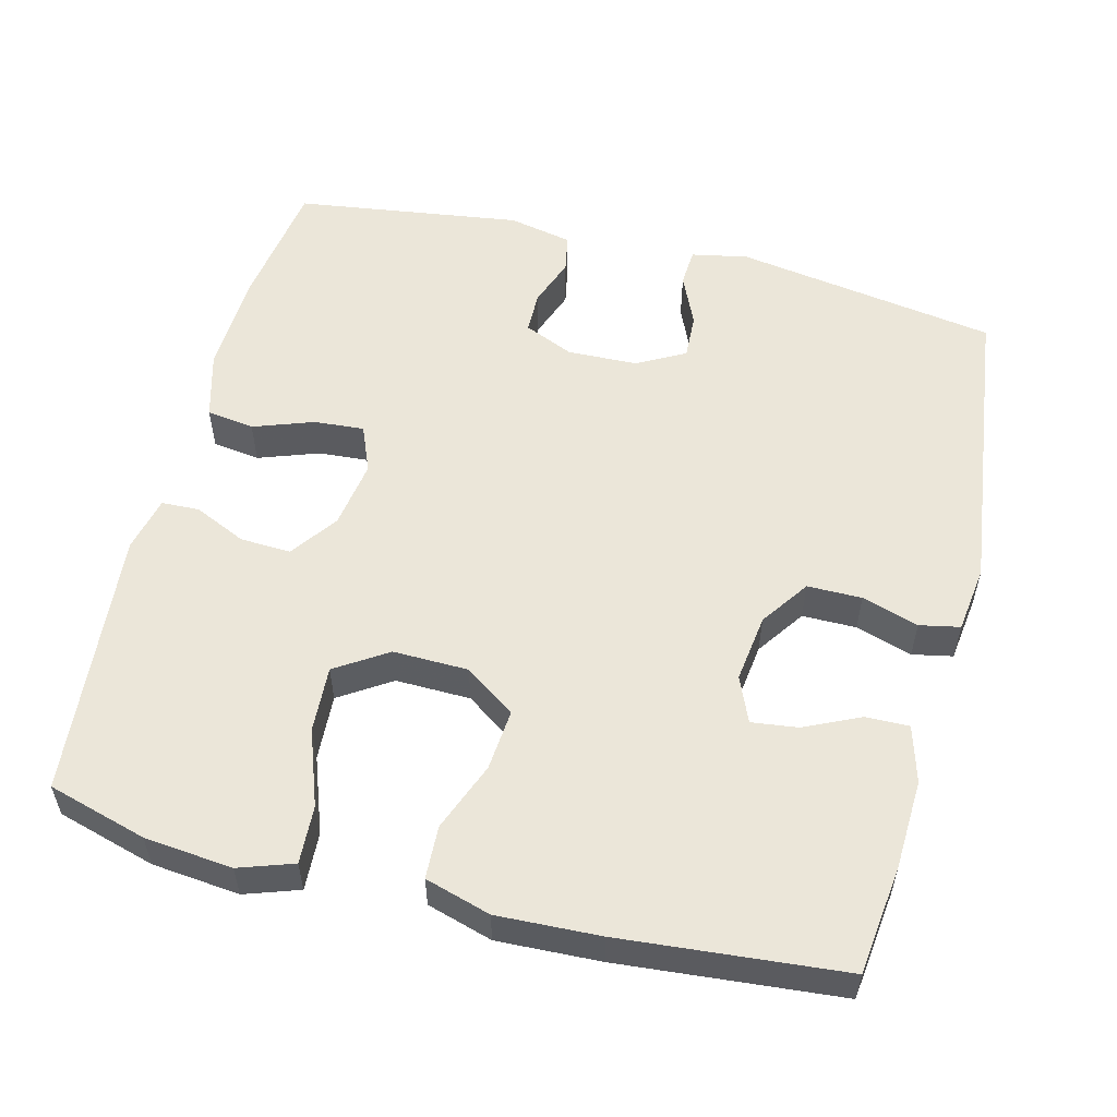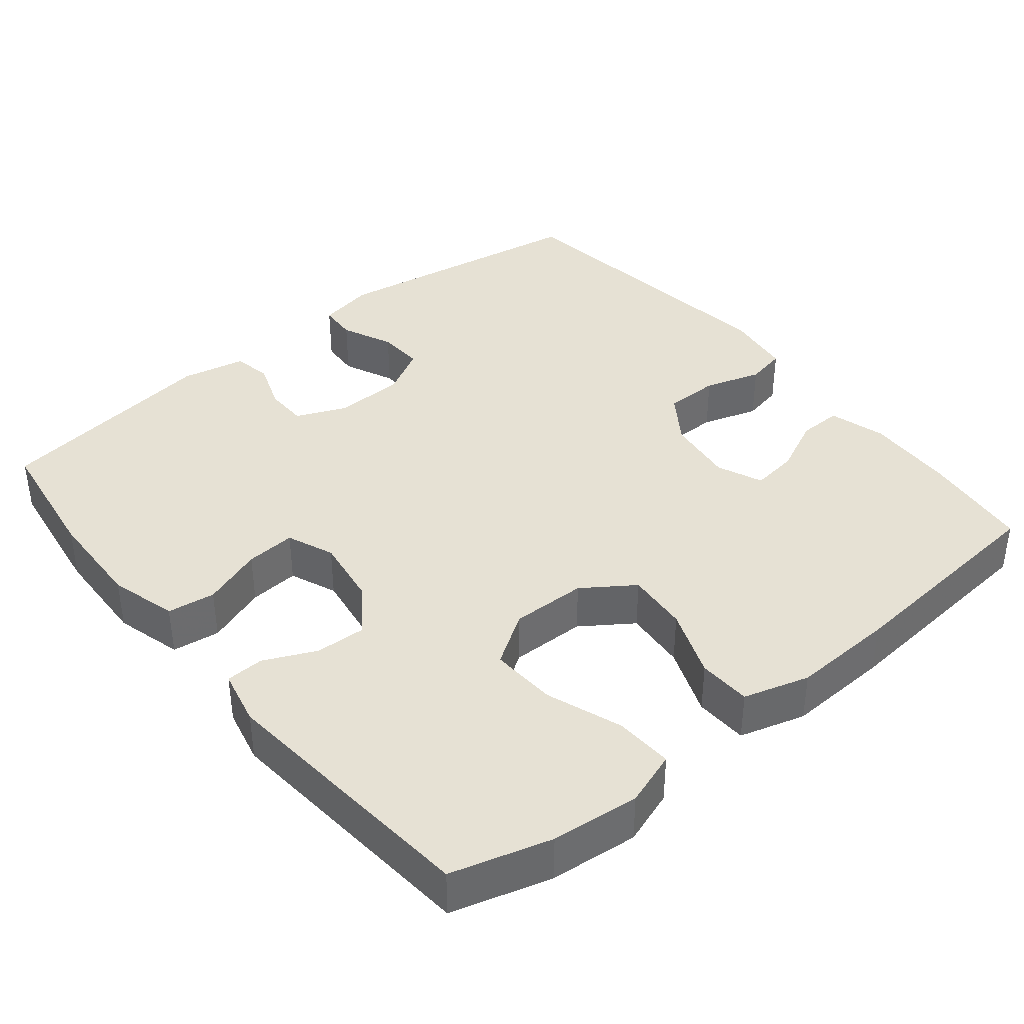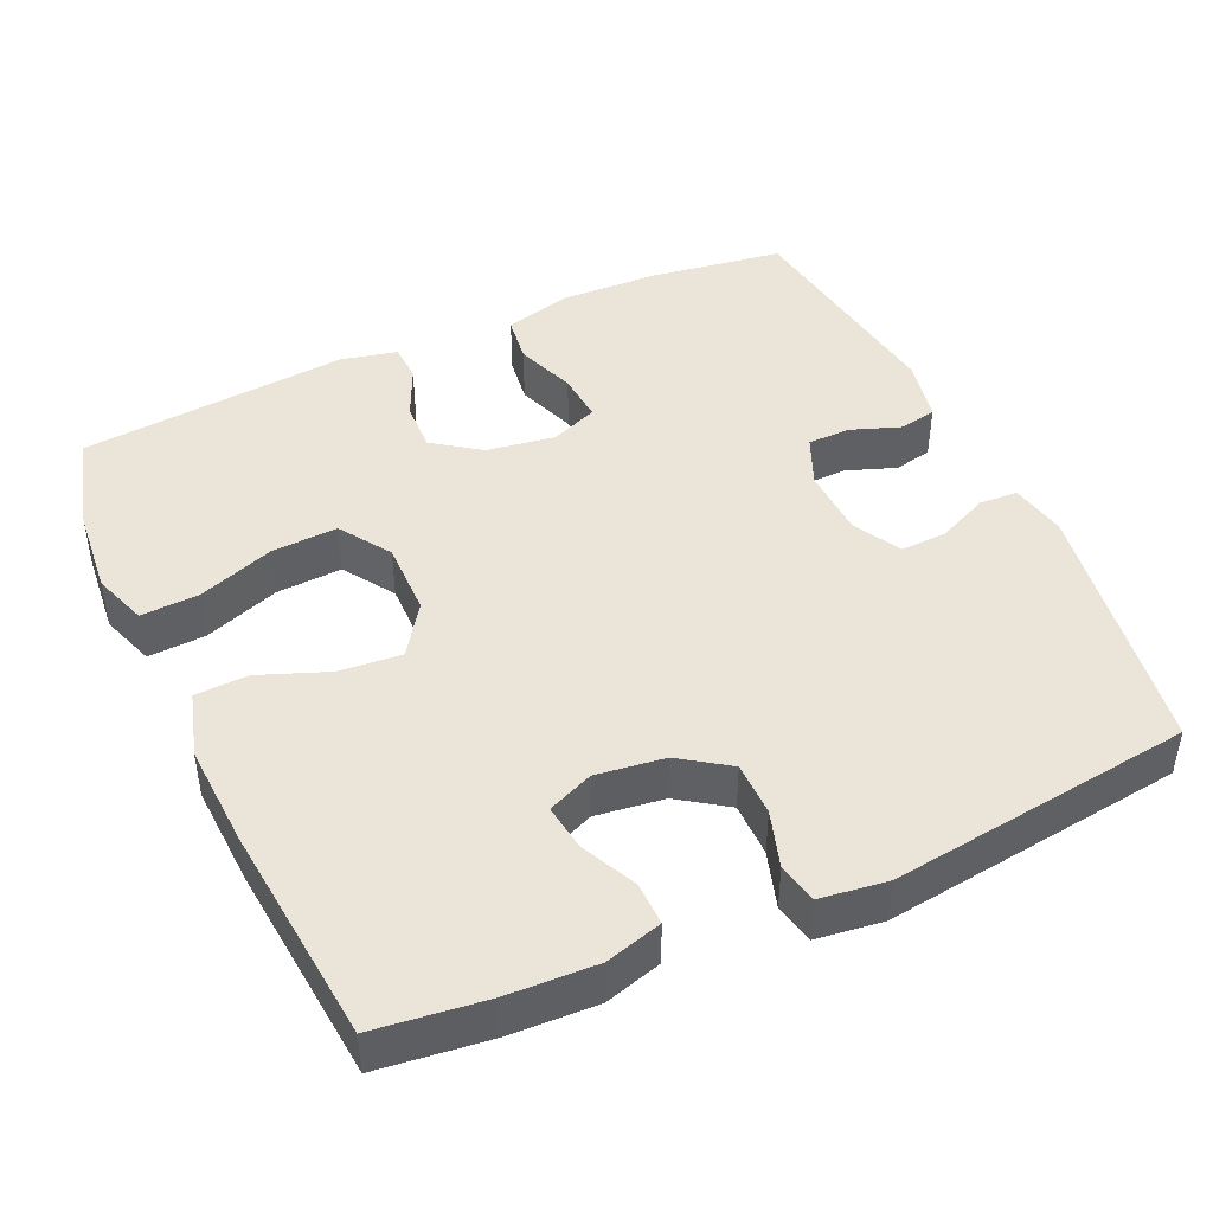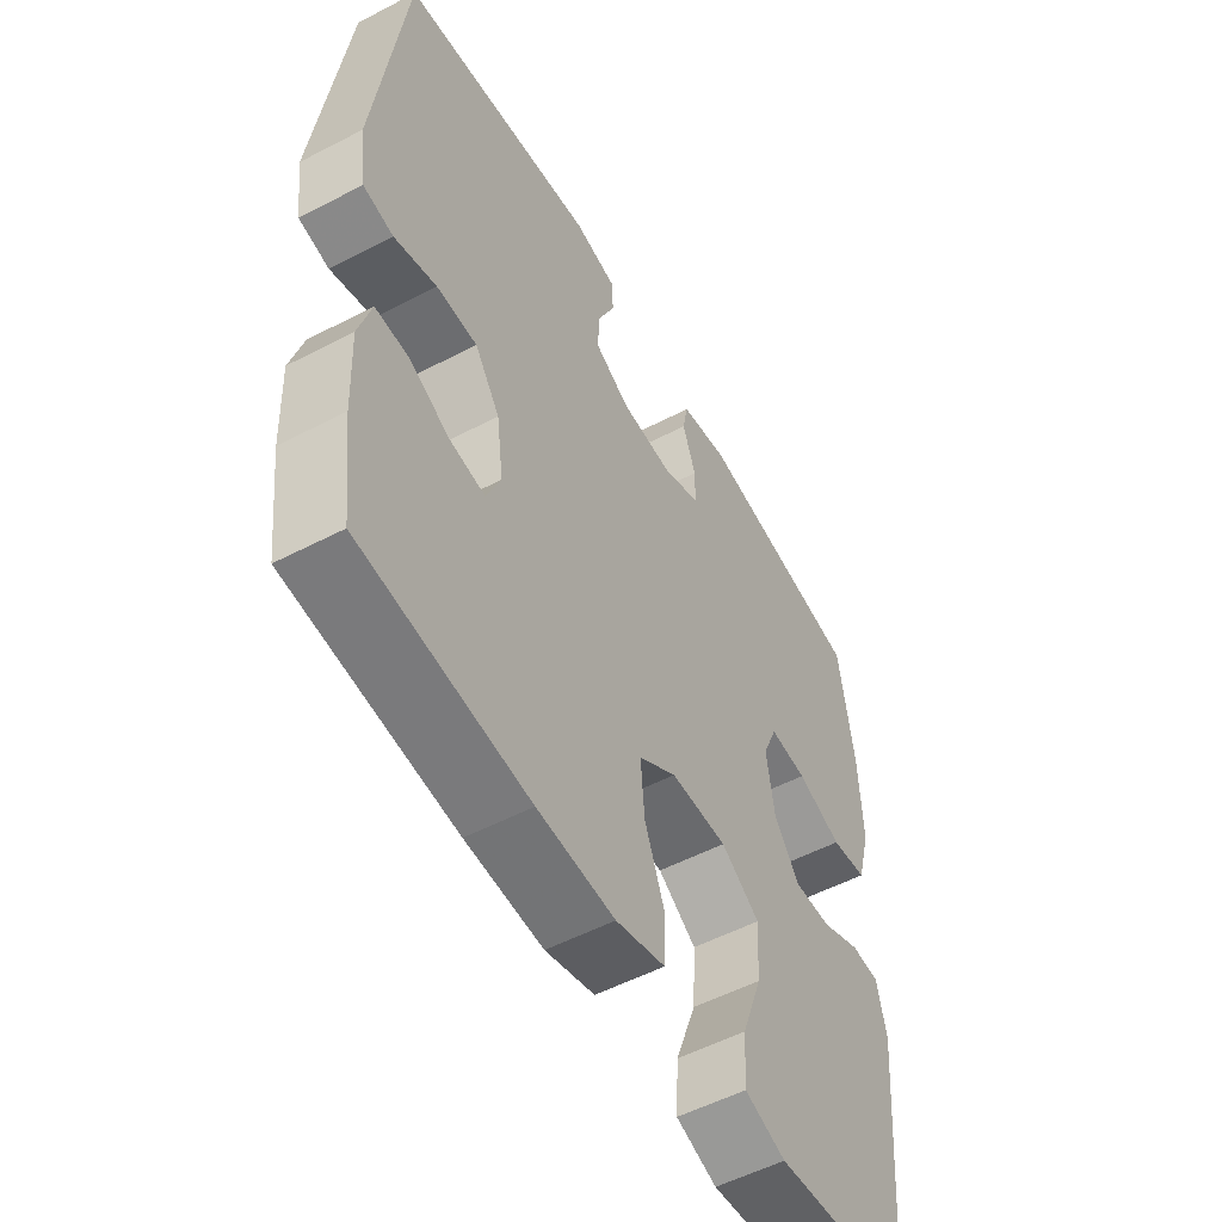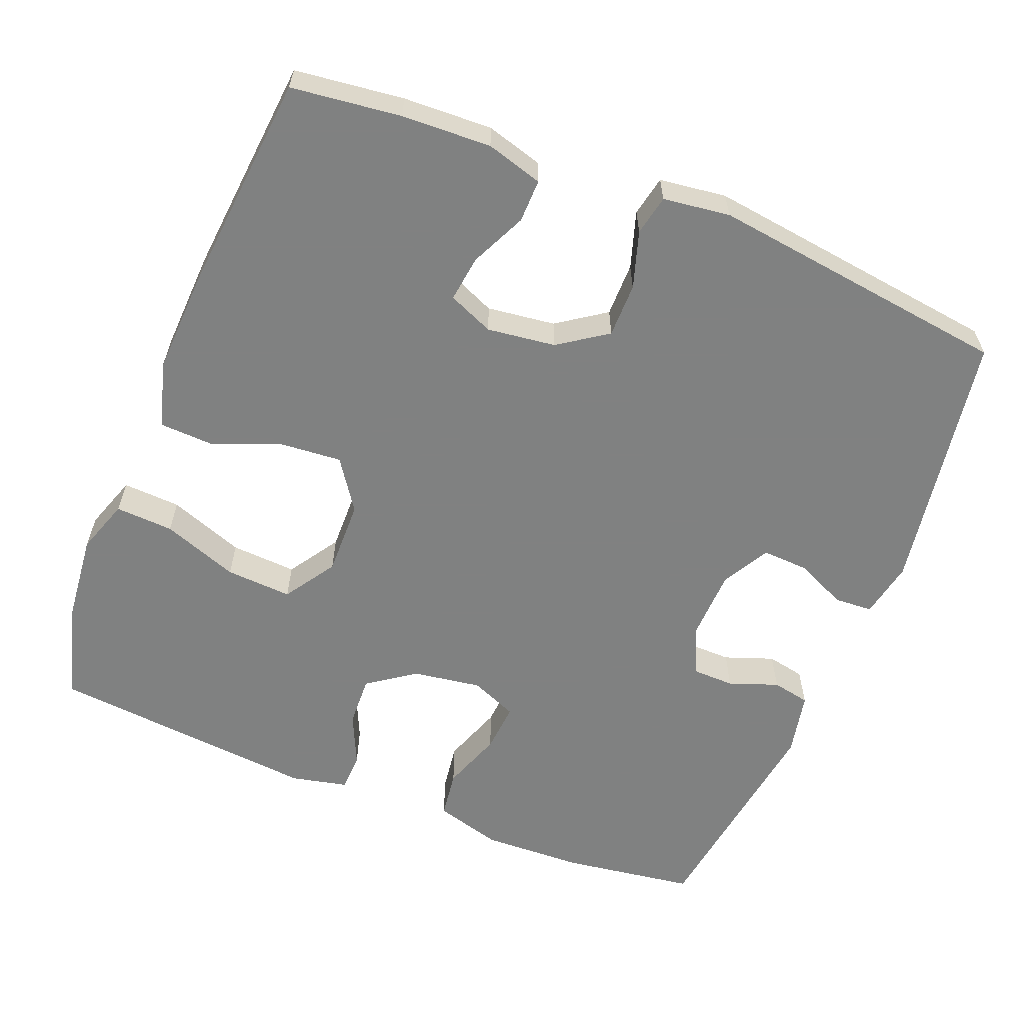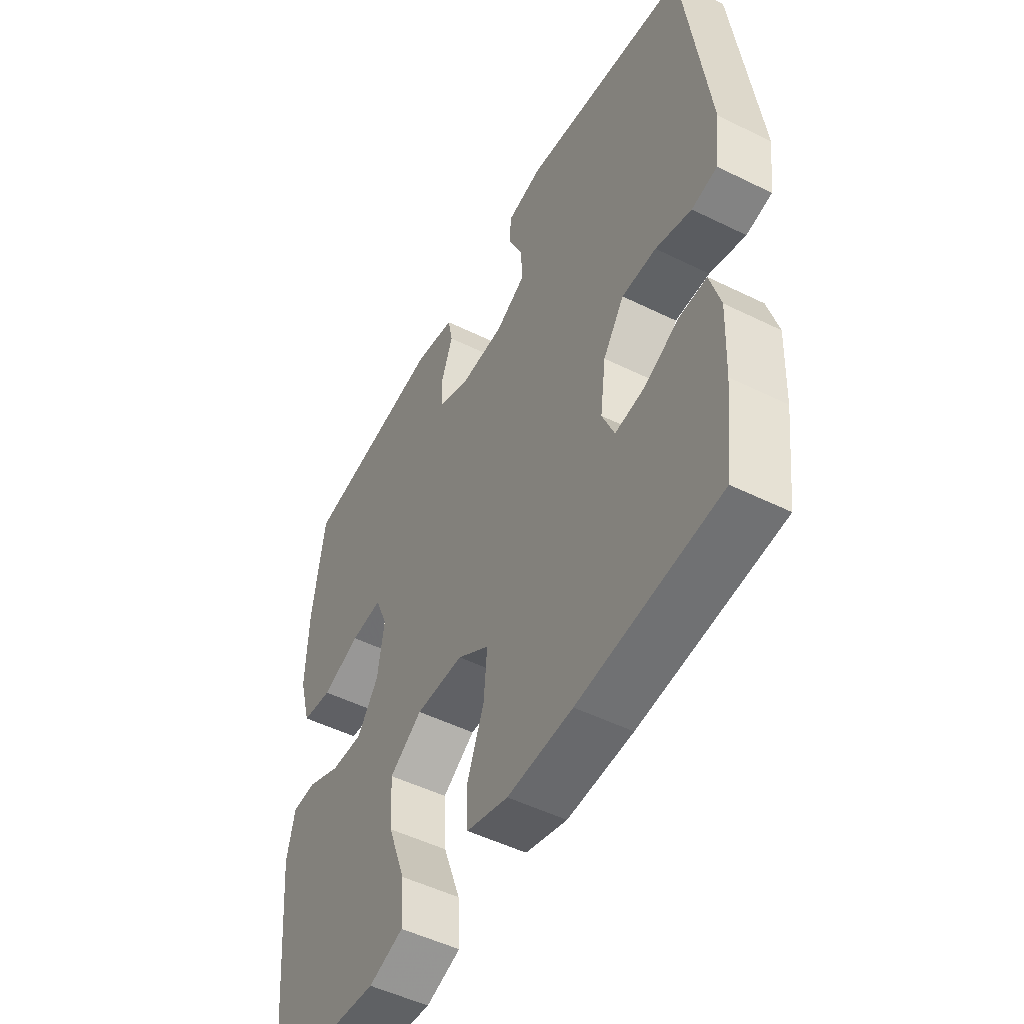
<metadata>
{"format":"obj","ext":"obj","renderer":"f3d","projection":"perspective","resolution":1024,"background":"white","views":[{"elev":55.3,"azim":-165.7,"up":"+Y"},{"elev":39.1,"azim":140.8,"up":"+Y"},{"elev":44.5,"azim":-114.6,"up":"+Y"},{"elev":-54.0,"azim":-61.0,"up":"+Z"},{"elev":-60.3,"azim":-111.9,"up":"+Y"},{"elev":-50.5,"azim":-118.4,"up":"+Z"}]}
</metadata>
<code>
v 0.5 0.07 0.5
v 0.526 0.07 0.322
v 0.531 0.07 0.187
v 0.506 0.07 0.097
v 0.442 0.07 0.088
v 0.361 0.07 0.117
v 0.294 0.07 0.122
v 0.268 0.07 0.059
v 0.282 0.07 -0.033
v 0.327 0.07 -0.096
v 0.395 0.07 -0.093
v 0.465 0.07 -0.061
v 0.516 0.07 -0.063
v 0.533 0.07 -0.138
v 0.5 0.07 -0.5
v 0.367 0.07 -0.538
v 0.249 0.07 -0.55
v 0.176 0.07 -0.525
v 0.18 0.07 -0.447
v 0.217 0.07 -0.345
v 0.222 0.07 -0.256
v 0.153 0.07 -0.211
v 0.052 0.07 -0.213
v -0.016 0.07 -0.26
v -0.009 0.07 -0.343
v 0.027 0.07 -0.436
v 0.024 0.07 -0.507
v -0.064 0.07 -0.533
v -0.202 0.07 -0.527
v -0.5 0.07 -0.5
v -0.518 0.07 -0.353
v -0.523 0.07 -0.233
v -0.501 0.07 -0.157
v -0.443 0.07 -0.158
v -0.368 0.07 -0.193
v -0.306 0.07 -0.201
v -0.28 0.07 -0.14
v -0.292 0.07 -0.048
v -0.337 0.07 0.017
v -0.41 0.07 0.017
v -0.486 0.07 -0.007
v -0.54 0.07 0.004
v -0.552 0.07 0.094
v -0.5 0.07 0.5
v -0.147 0.07 0.557
v -0.071 0.07 0.542
v -0.068 0.07 0.491
v -0.099 0.07 0.422
v -0.102 0.07 0.36
v -0.038 0.07 0.325
v 0.056 0.07 0.322
v 0.123 0.07 0.351
v 0.124 0.07 0.408
v 0.1 0.07 0.474
v 0.11 0.07 0.525
v 0.196 0.07 0.543
v 0.5 0 0.5
v 0.526 0 0.322
v 0.531 0 0.187
v 0.506 0 0.097
v 0.442 0 0.088
v 0.361 0 0.117
v 0.294 0 0.122
v 0.268 0 0.059
v 0.282 0 -0.033
v 0.327 0 -0.096
v 0.395 0 -0.093
v 0.465 0 -0.061
v 0.516 0 -0.063
v 0.533 0 -0.138
v 0.5 0 -0.5
v 0.367 0 -0.538
v 0.249 0 -0.55
v 0.176 0 -0.525
v 0.18 0 -0.447
v 0.217 0 -0.345
v 0.222 0 -0.256
v 0.153 0 -0.211
v 0.052 0 -0.213
v -0.016 0 -0.26
v -0.009 0 -0.343
v 0.027 0 -0.436
v 0.024 0 -0.507
v -0.064 0 -0.533
v -0.202 0 -0.527
v -0.5 0 -0.5
v -0.518 0 -0.353
v -0.523 0 -0.233
v -0.501 0 -0.157
v -0.443 0 -0.158
v -0.368 0 -0.193
v -0.306 0 -0.201
v -0.28 0 -0.14
v -0.292 0 -0.048
v -0.337 0 0.017
v -0.41 0 0.017
v -0.486 0 -0.007
v -0.54 0 0.004
v -0.552 0 0.094
v -0.5 0 0.5
v -0.147 0 0.557
v -0.071 0 0.542
v -0.068 0 0.491
v -0.099 0 0.422
v -0.102 0 0.36
v -0.038 0 0.325
v 0.056 0 0.322
v 0.123 0 0.351
v 0.124 0 0.408
v 0.1 0 0.474
v 0.11 0 0.525
v 0.196 0 0.543
f 53 54 55 56
f 52 53 56 1
f 51 52 1 2
f 45 46 47 48
f 45 48 49
f 44 45 49
f 43 44 49 50
f 40 41 42 43
f 39 40 43 50
f 32 33 34 35
f 32 35 36
f 31 32 36
f 30 31 36
f 29 30 36
f 28 29 36 37
f 25 26 27 28
f 24 25 28 37
f 17 18 19 20
f 17 20 21
f 16 17 21
f 15 16 21
f 14 15 21
f 11 12 13 14
f 10 11 14 21
f 9 10 21 22
f 3 4 5 6
f 51 2 3 6
f 51 6 7
f 38 39 50 51
f 38 51 7 8
f 23 24 37 38
f 22 23 38
f 8 9 22 38
f 112 111 110 109
f 57 112 109 108
f 58 57 108 107
f 104 103 102 101
f 105 104 101
f 105 101 100
f 106 105 100 99
f 99 98 97 96
f 106 99 96 95
f 91 90 89 88
f 92 91 88
f 92 88 87
f 92 87 86
f 92 86 85
f 93 92 85 84
f 84 83 82 81
f 93 84 81 80
f 76 75 74 73
f 77 76 73
f 77 73 72
f 77 72 71
f 77 71 70
f 70 69 68 67
f 77 70 67 66
f 78 77 66 65
f 62 61 60 59
f 62 59 58 107
f 63 62 107
f 107 106 95 94
f 64 63 107 94
f 94 93 80 79
f 94 79 78
f 94 78 65 64
f 1 57 58 2
f 2 58 59 3
f 3 59 60 4
f 4 60 61 5
f 5 61 62 6
f 6 62 63 7
f 7 63 64 8
f 8 64 65 9
f 9 65 66 10
f 10 66 67 11
f 11 67 68 12
f 12 68 69 13
f 13 69 70 14
f 14 70 71 15
f 15 71 72 16
f 16 72 73 17
f 17 73 74 18
f 18 74 75 19
f 19 75 76 20
f 20 76 77 21
f 21 77 78 22
f 22 78 79 23
f 23 79 80 24
f 24 80 81 25
f 25 81 82 26
f 26 82 83 27
f 27 83 84 28
f 28 84 85 29
f 29 85 86 30
f 30 86 87 31
f 31 87 88 32
f 32 88 89 33
f 33 89 90 34
f 34 90 91 35
f 35 91 92 36
f 36 92 93 37
f 37 93 94 38
f 38 94 95 39
f 39 95 96 40
f 40 96 97 41
f 41 97 98 42
f 42 98 99 43
f 43 99 100 44
f 44 100 101 45
f 45 101 102 46
f 46 102 103 47
f 47 103 104 48
f 48 104 105 49
f 49 105 106 50
f 50 106 107 51
f 51 107 108 52
f 52 108 109 53
f 53 109 110 54
f 54 110 111 55
f 55 111 112 56
f 56 112 57 1

</code>
